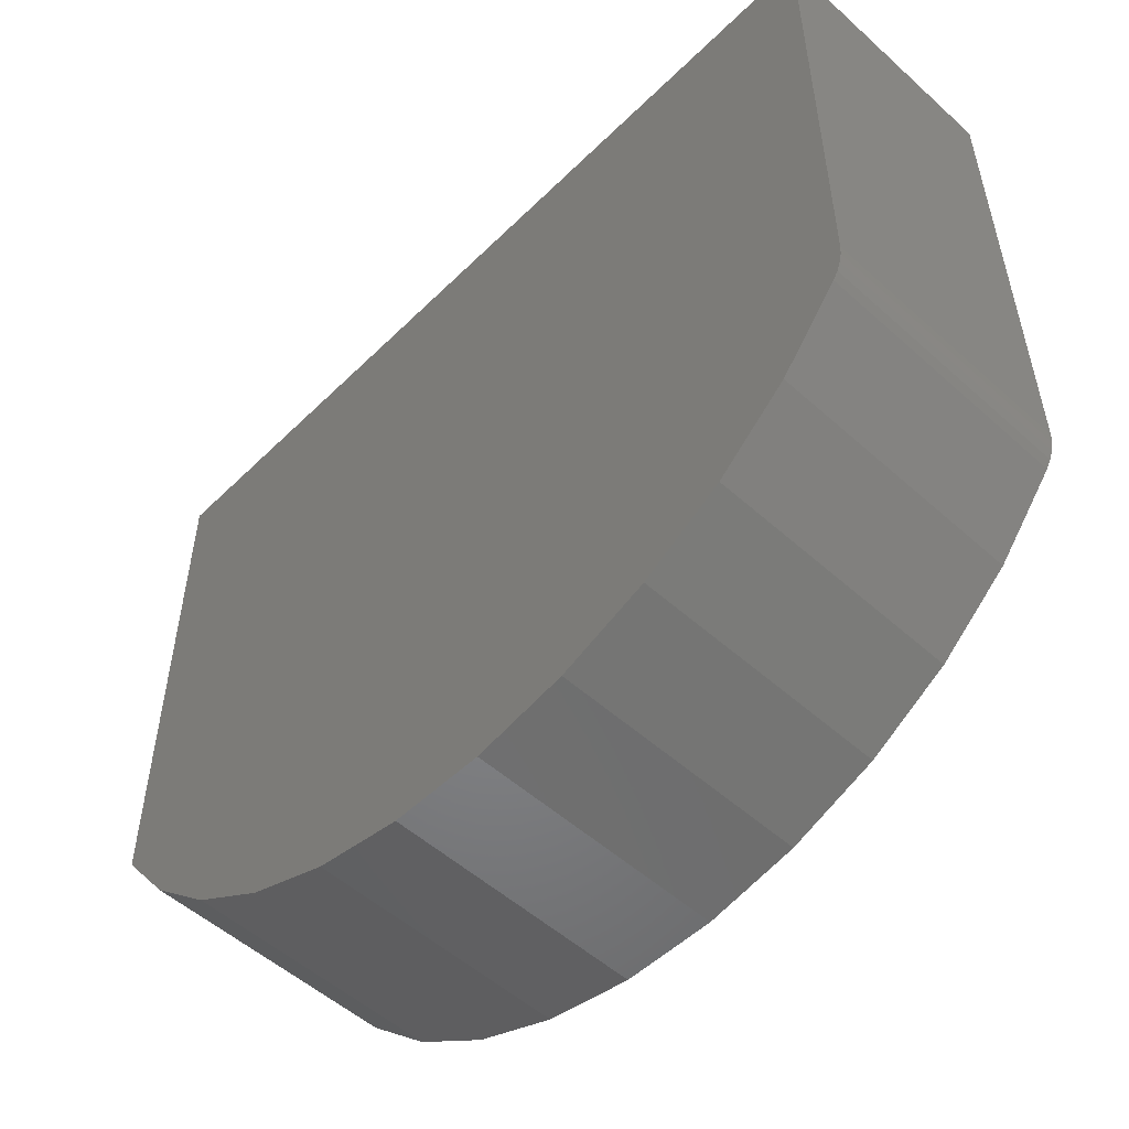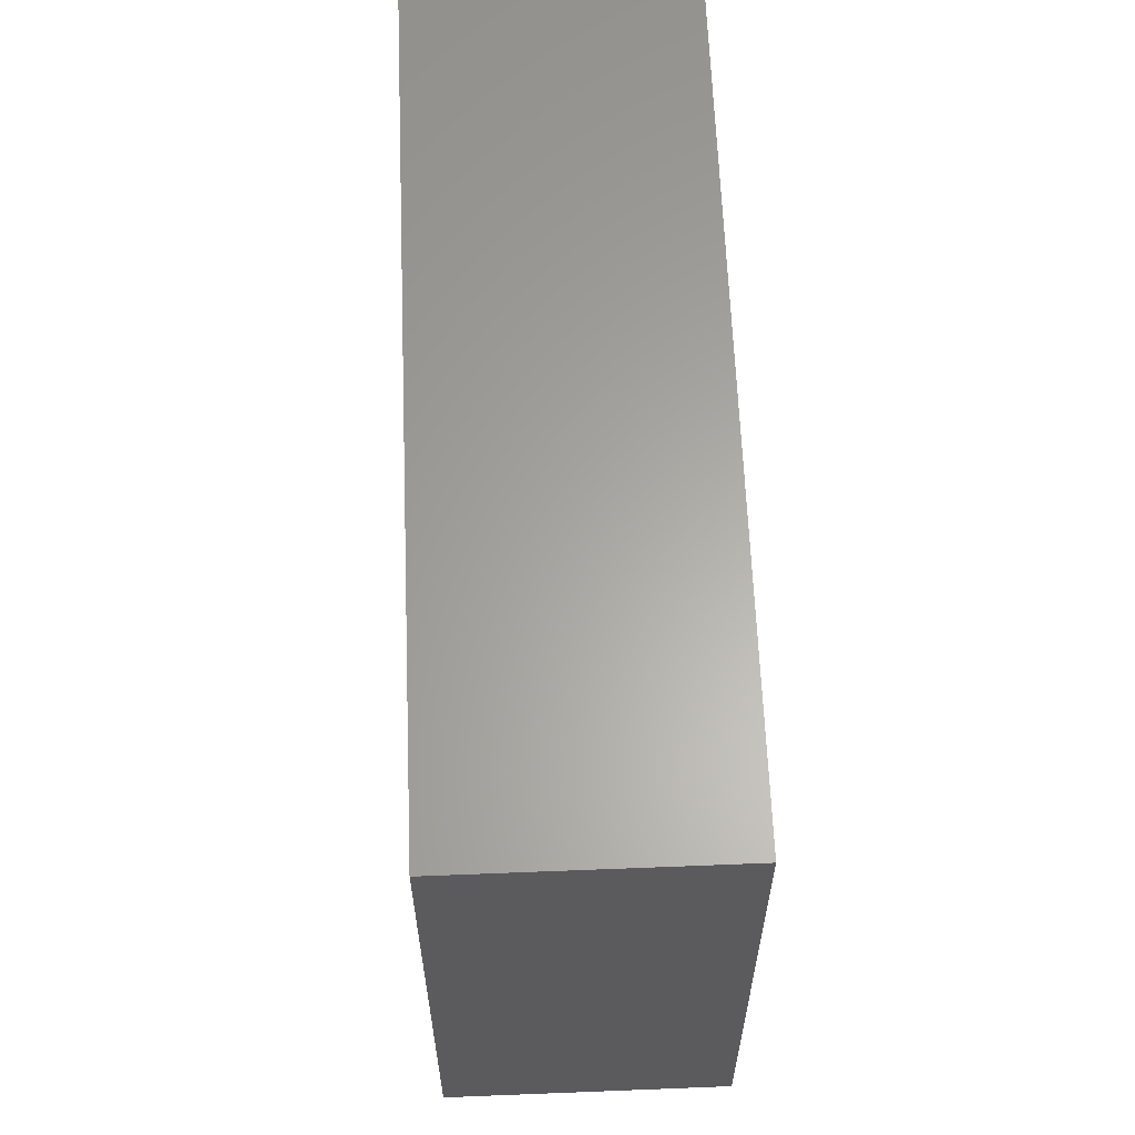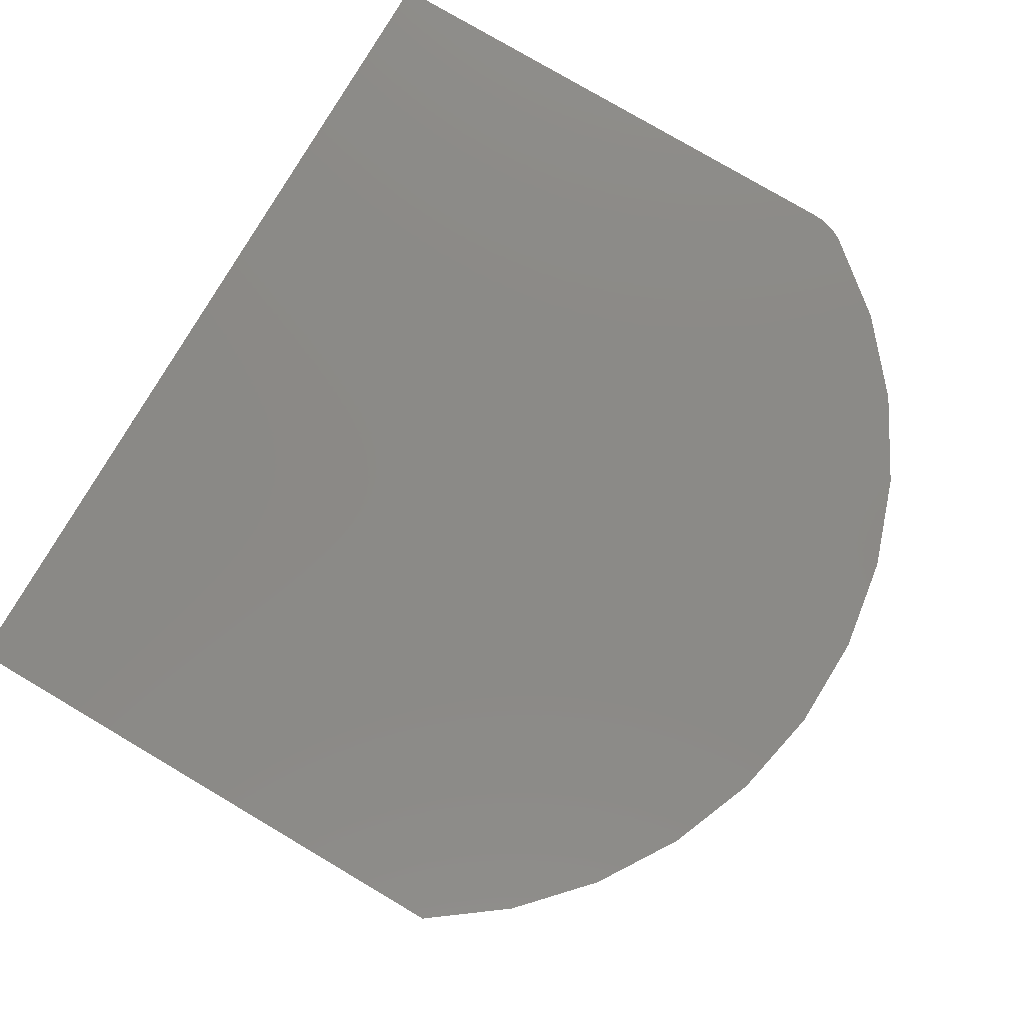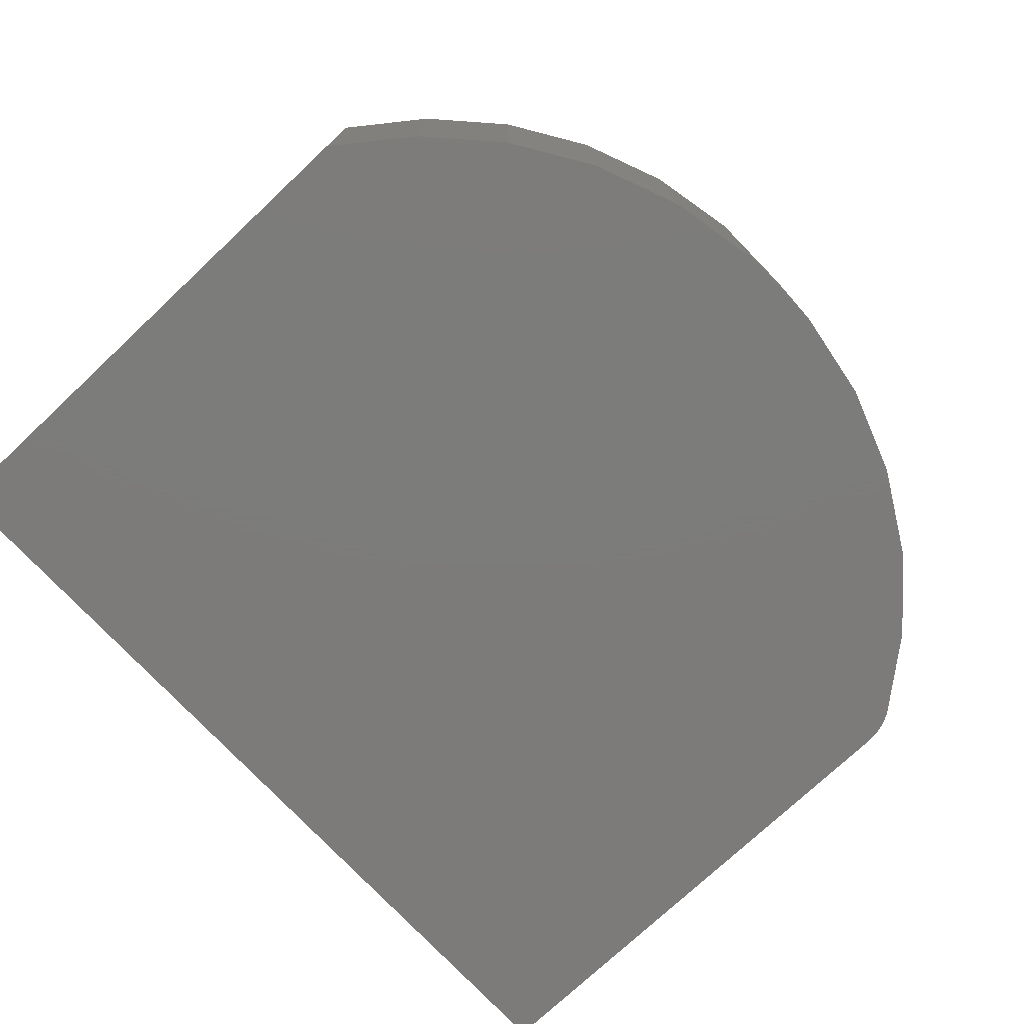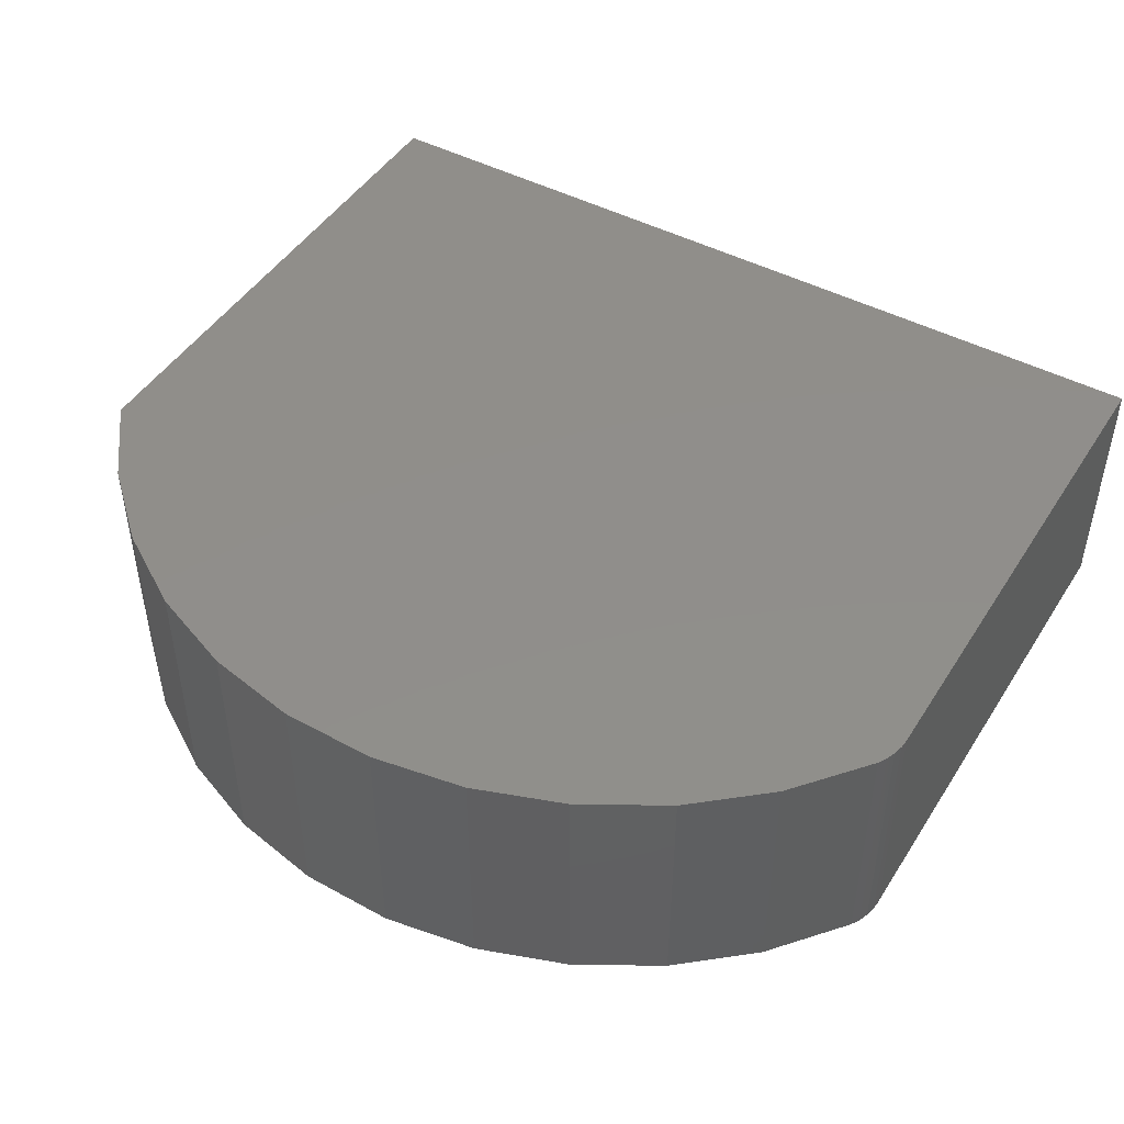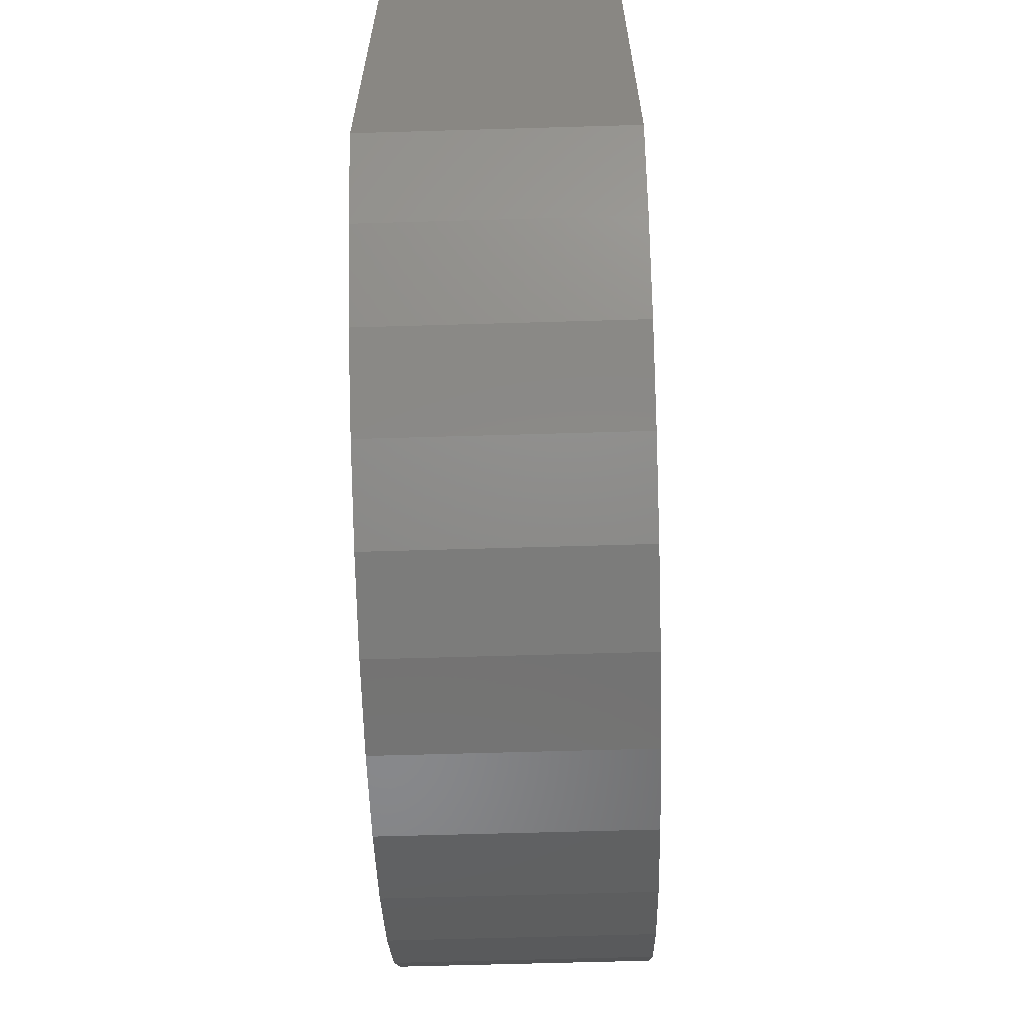
<metadata>
{"format":"stl","ext":"stl","renderer":"f3d","projection":"perspective","resolution":1024,"background":"white","views":[{"elev":-53.2,"azim":46.2,"up":"+Y"},{"elev":62.6,"azim":-92.3,"up":"+Y"},{"elev":79.1,"azim":-59.5,"up":"+Z"},{"elev":-75.1,"azim":-46.8,"up":"+Z"},{"elev":46.7,"azim":30.9,"up":"+Z"},{"elev":-64.1,"azim":-88.3,"up":"+Y"}]}
</metadata>
<code>
# stl→obj: 36 verts, 68 faces
v 0.3045 -0.2077 0.1797
v -0.2726 -0.2486 0.1797
v 0.2625 -0.2593 0.1797
v 0.0916 -0.3582 0.1797
v -0.04061 -0.3676 0.1797
v 0.02592 -0.3689 0.1797
v -0.3125 0.1928 0.1797
v -0.3125 -0.1953 0.1797
v 0.312 -0.1885 0.1797
v 0.3125 -0.1815 0.1797
v 0.3125 0.1928 0.1797
v 0.3079 -0.2017 0.1797
v 0.3105 -0.1952 0.1797
v 0.2119 -0.3025 0.1797
v -0.2237 -0.2937 0.1797
v 0.1543 -0.3358 0.1797
v -0.1675 -0.3294 0.1797
v -0.1058 -0.3542 0.1797
v 0.2625 -0.2593 0
v -0.2726 -0.2486 0
v 0.3045 -0.2077 0
v 0.02592 -0.3689 0
v -0.04061 -0.3676 0
v 0.0916 -0.3582 0
v -0.3125 0.1928 0
v 0.3125 0.1928 0
v 0.3125 -0.1815 0
v 0.312 -0.1885 0
v -0.3125 -0.1953 0
v 0.3105 -0.1952 0
v 0.3079 -0.2017 0
v -0.1058 -0.3542 0
v -0.1675 -0.3294 0
v 0.1543 -0.3358 0
v -0.2237 -0.2937 0
v 0.2119 -0.3025 0
f 1 2 3
f 4 5 6
f 7 8 9
f 7 9 10
f 7 10 11
f 8 2 1
f 8 1 12
f 8 12 13
f 8 13 9
f 3 2 14
f 14 2 15
f 14 15 16
f 16 15 17
f 16 17 4
f 4 17 18
f 4 18 5
f 19 20 21
f 22 23 24
f 25 26 27
f 25 27 28
f 25 28 29
f 29 28 30
f 29 30 31
f 29 31 21
f 29 21 20
f 23 32 24
f 24 32 33
f 24 33 34
f 34 33 35
f 34 35 36
f 36 35 20
f 36 20 19
f 10 27 11
f 11 27 26
f 21 1 19
f 19 1 3
f 19 3 36
f 36 3 14
f 36 14 34
f 34 14 16
f 34 16 24
f 24 16 4
f 24 4 22
f 22 4 6
f 22 6 23
f 23 6 5
f 23 5 32
f 32 5 18
f 32 18 33
f 33 18 17
f 33 17 35
f 35 17 15
f 35 15 20
f 20 15 2
f 20 2 29
f 29 2 8
f 1 21 12
f 12 21 31
f 12 31 13
f 13 31 30
f 13 30 9
f 9 30 28
f 9 28 10
f 10 28 27
f 7 25 8
f 8 25 29
f 11 26 7
f 7 26 25

</code>
